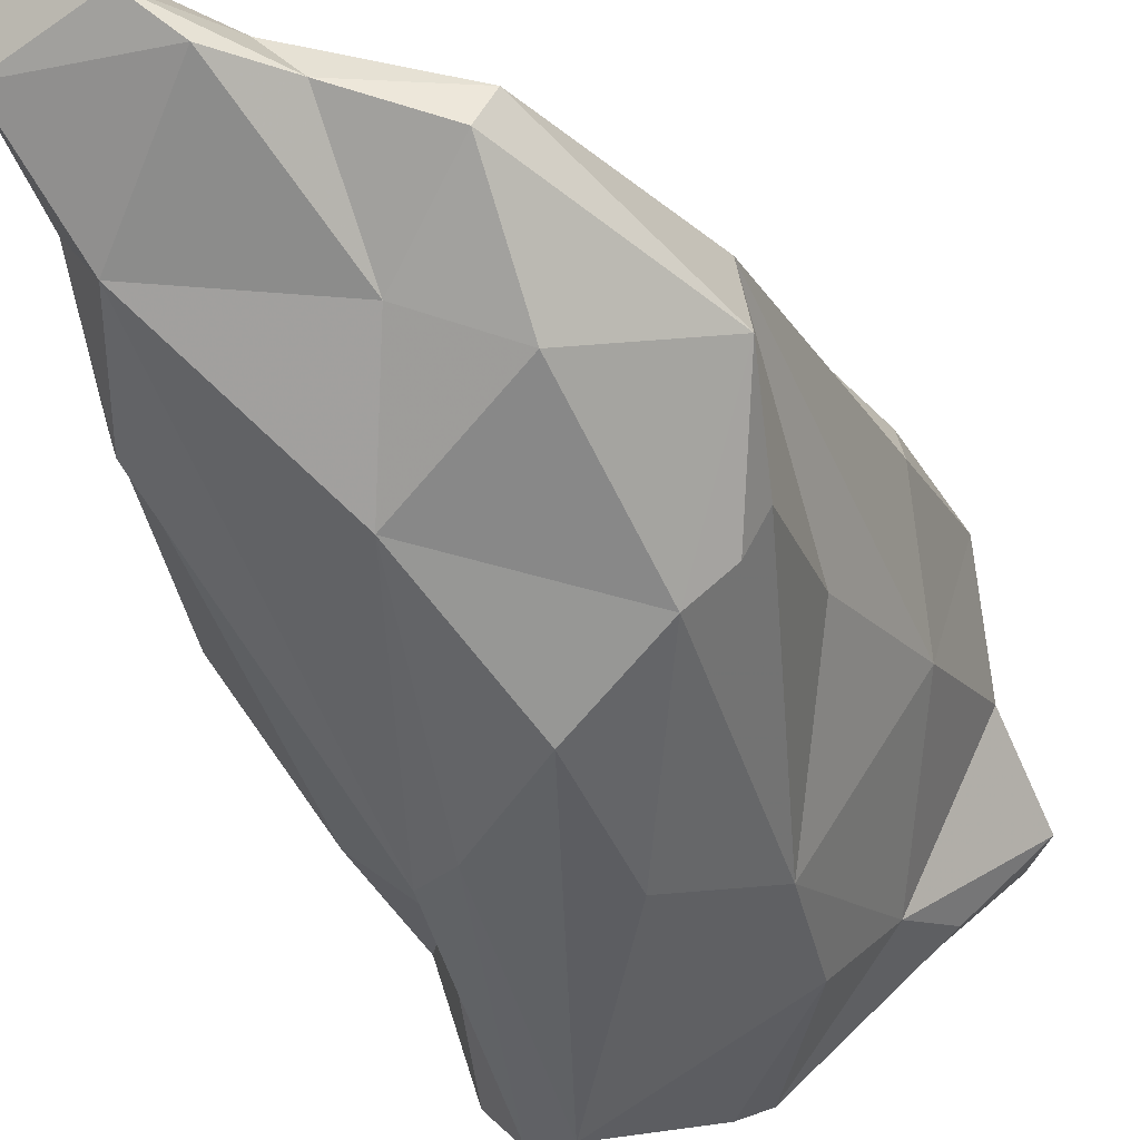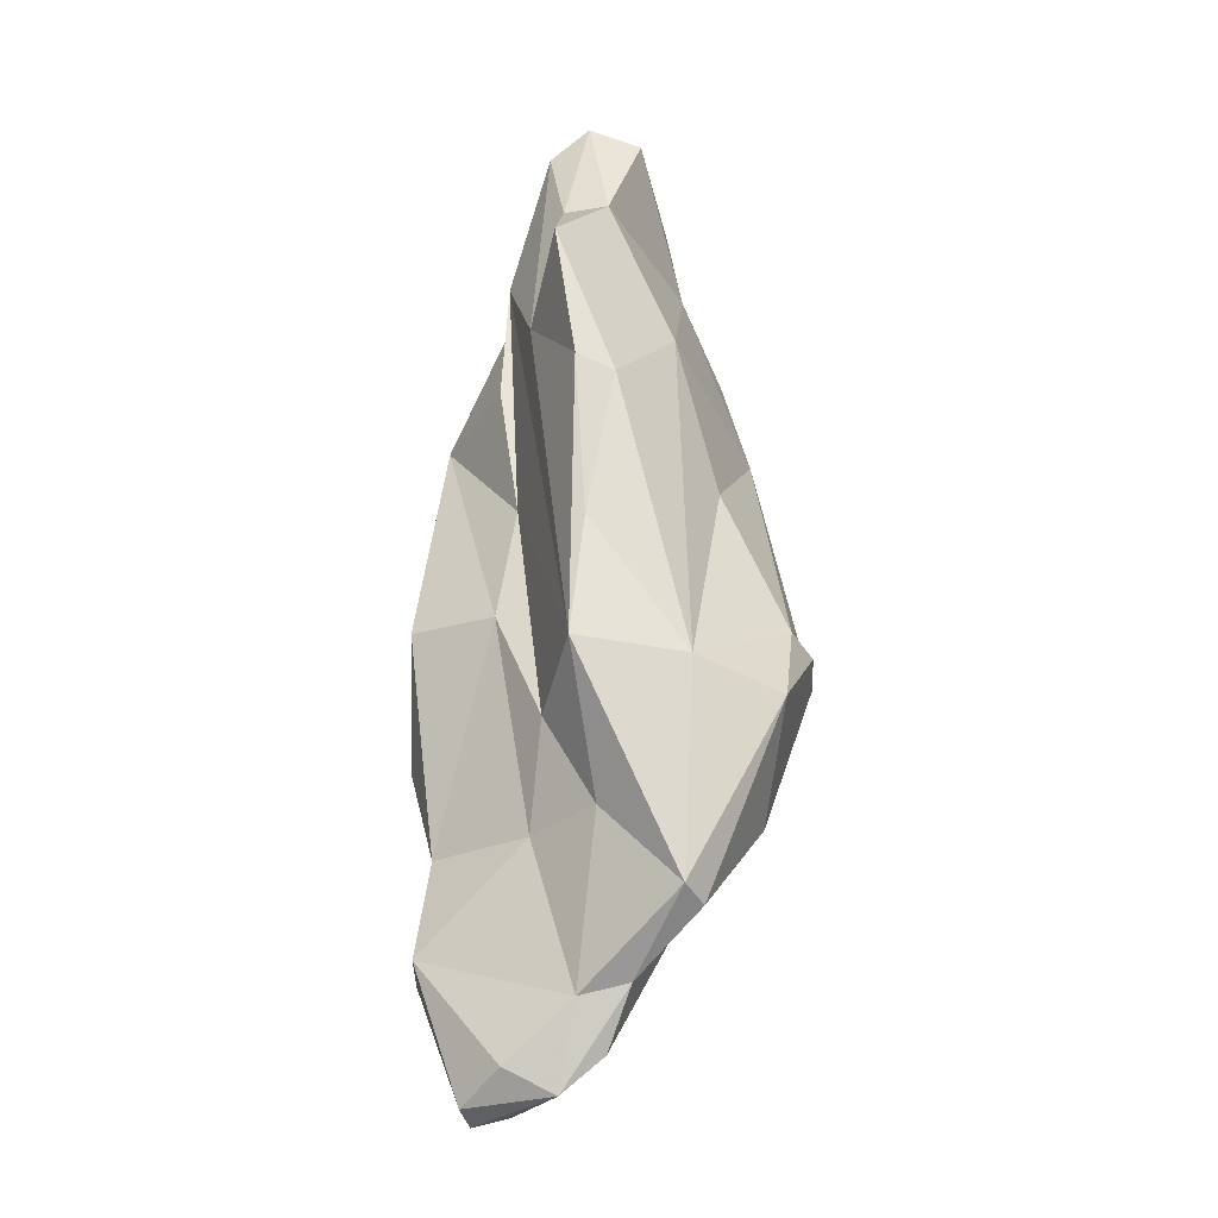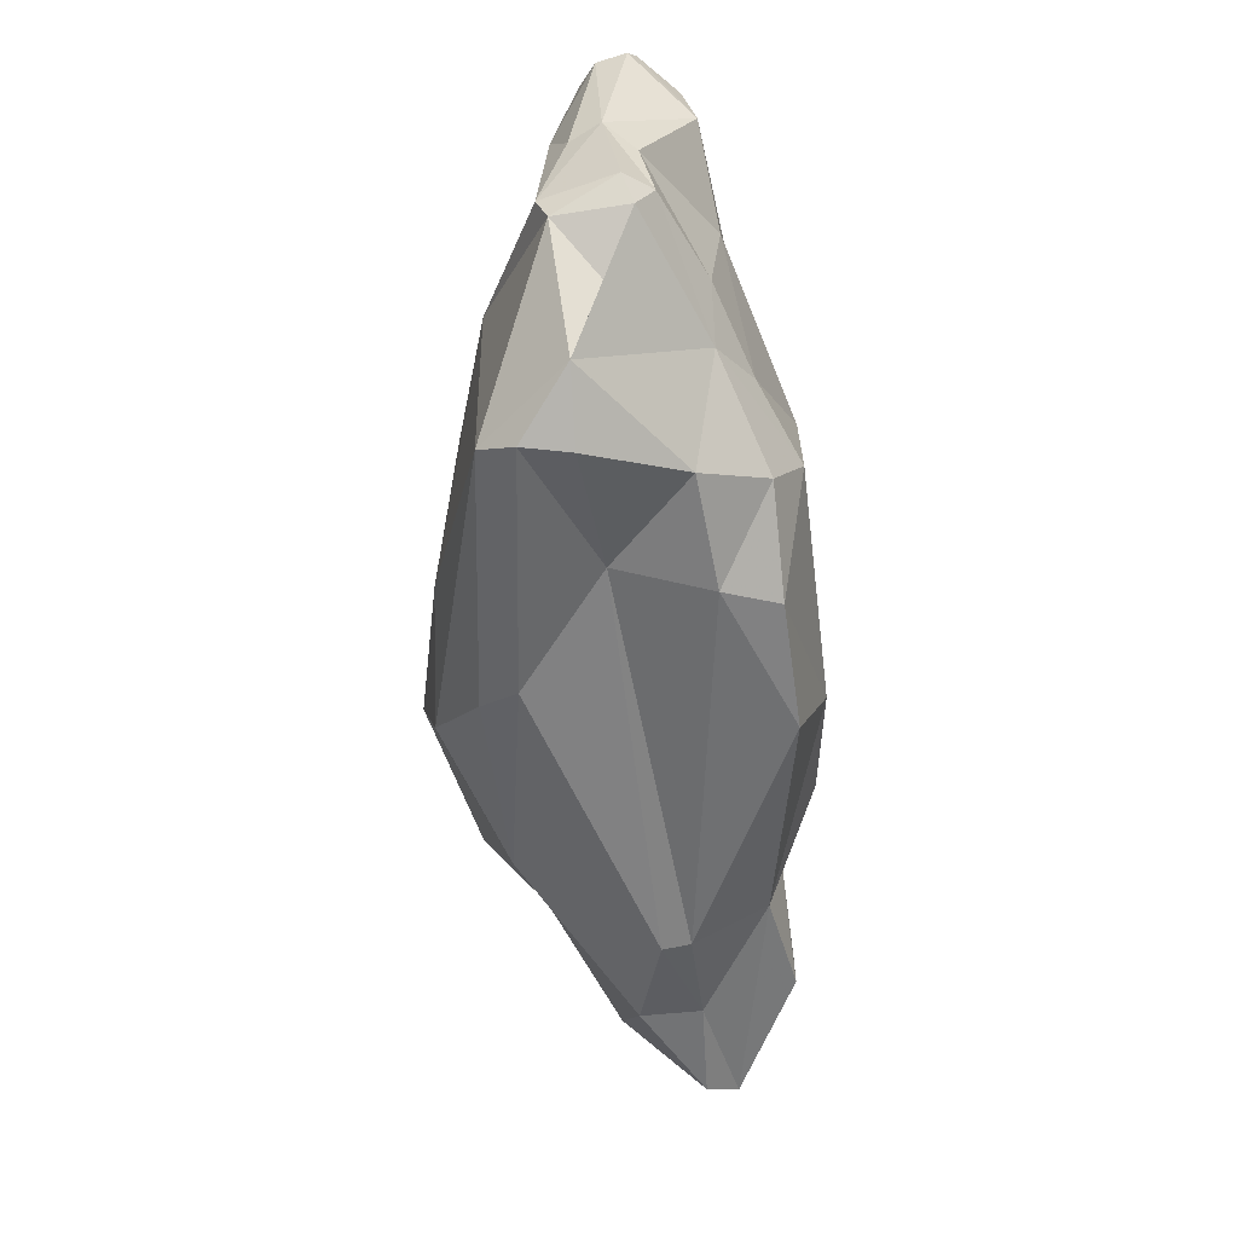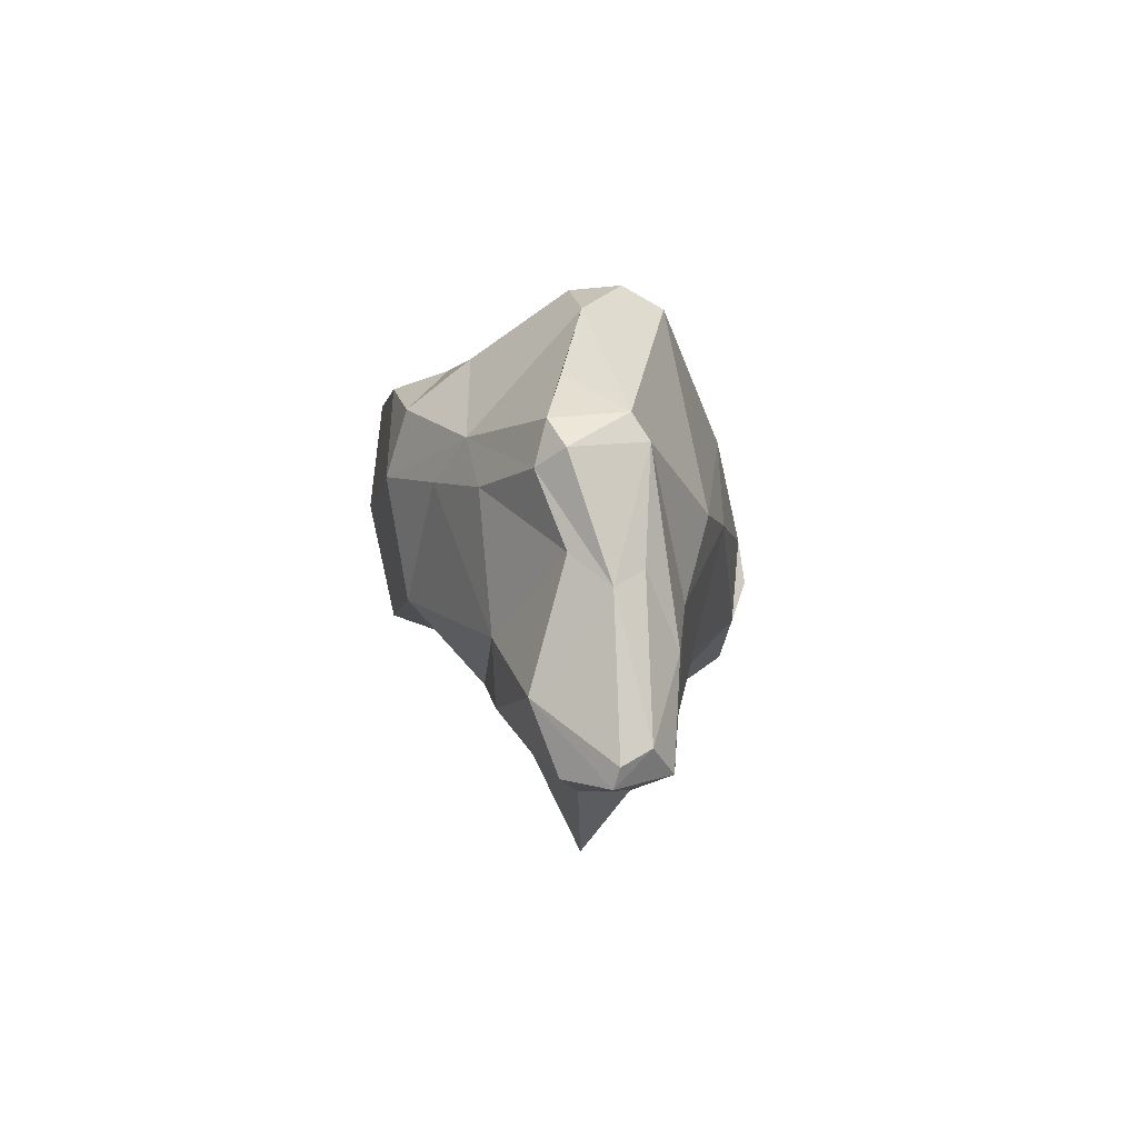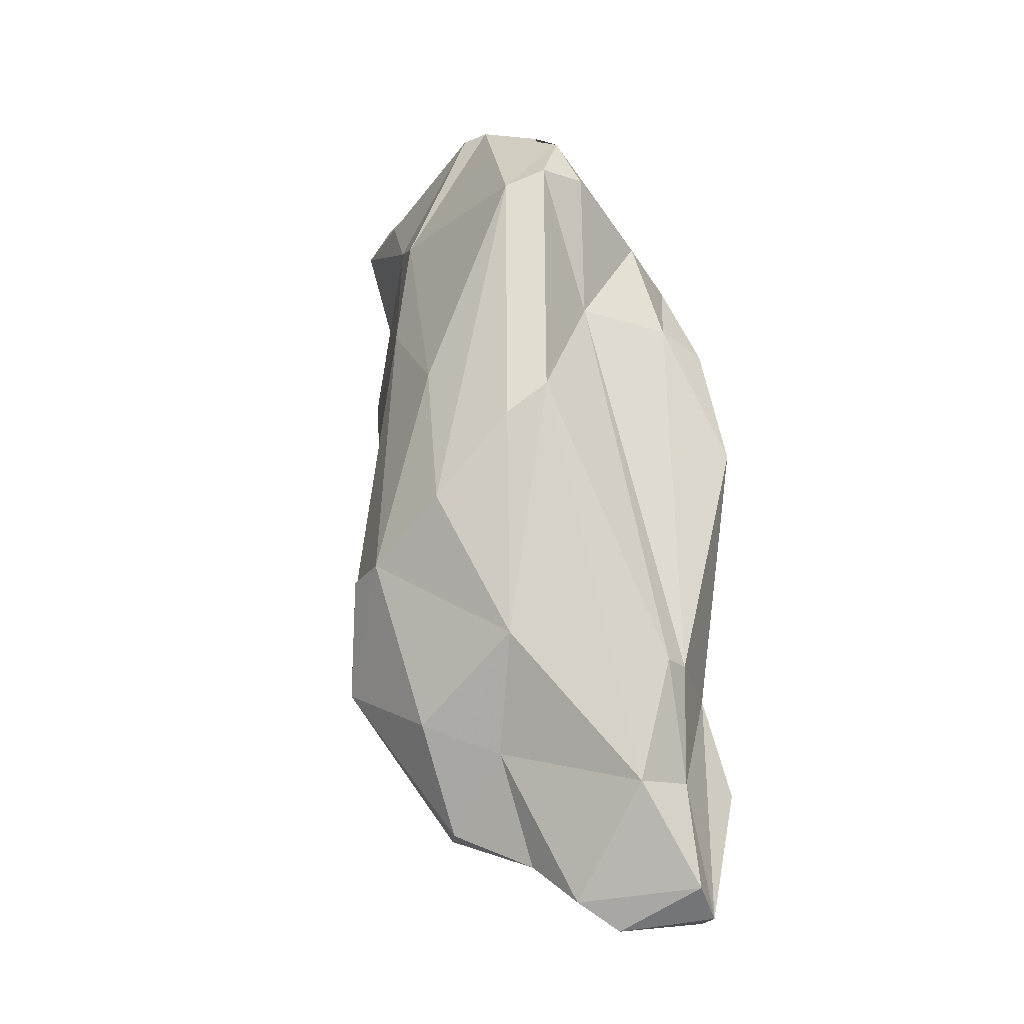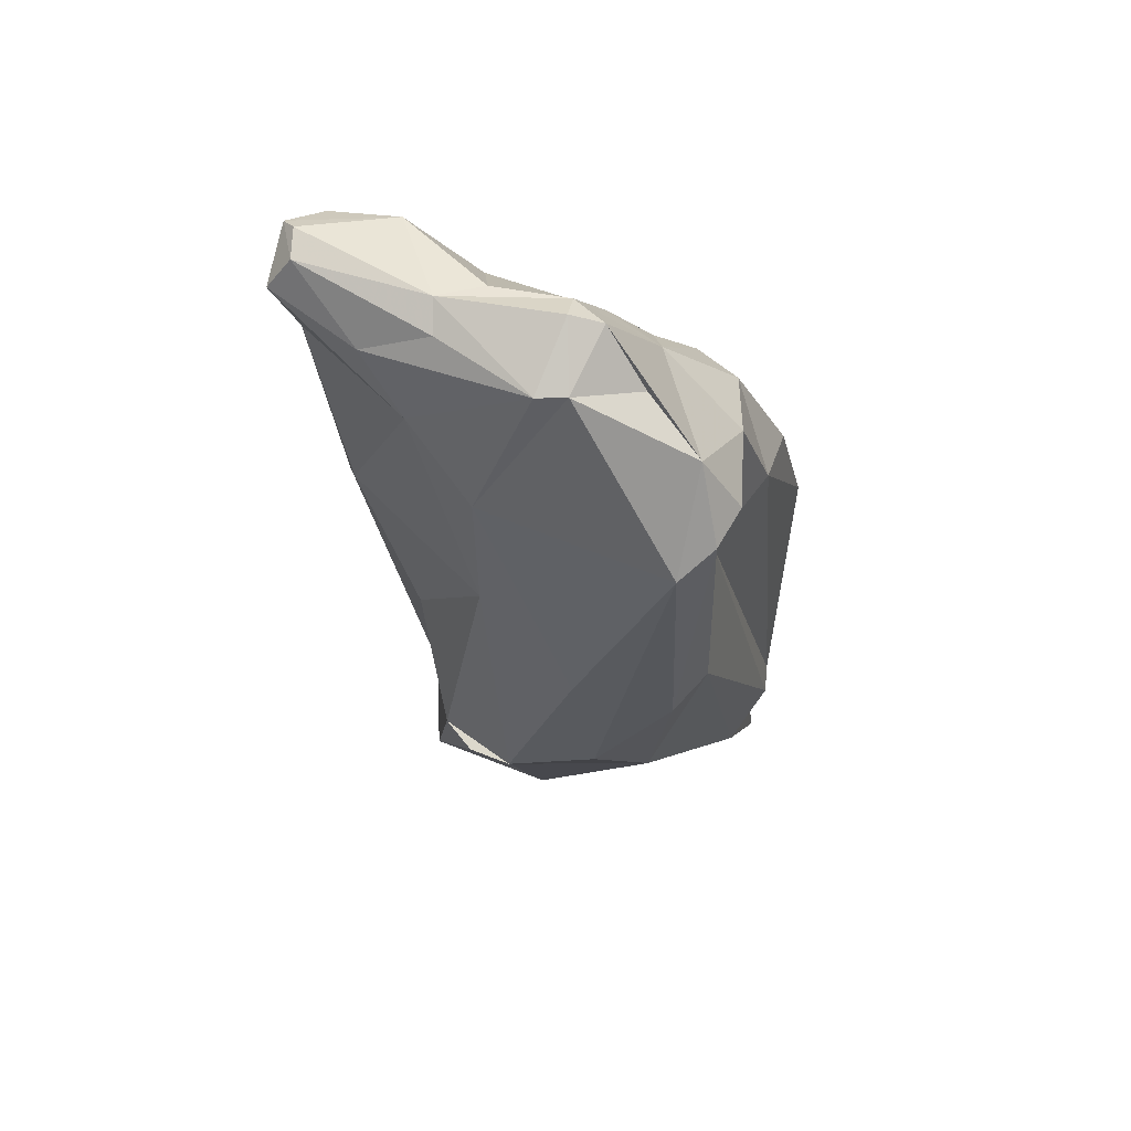
<metadata>
{"format":"obj","ext":"obj","renderer":"f3d","projection":"perspective","resolution":1024,"background":"white","views":[{"elev":-48.5,"azim":-166.8,"up":"+Y"},{"elev":-50.1,"azim":-121.2,"up":"+Z"},{"elev":40.8,"azim":58.0,"up":"+Z"},{"elev":78.2,"azim":-132.8,"up":"+Z"},{"elev":-18.3,"azim":23.0,"up":"+Z"},{"elev":64.3,"azim":-8.9,"up":"+Z"}]}
</metadata>
<code>
v 164.2 289.5 109.2
v 163.2 292.5 121.2
v 163.1 294.5 120.9
v 163 293.5 115
v 162.1 292.4 119.7
v 165.2 289.2 119.6
v 162.9 296.2 110.5
v 163.9 292.6 104.2
v 164.8 295.5 119.7
v 164.2 294.3 104.5
v 163.5 293.8 121.4
v 166.6 287.4 117
v 166.2 286.2 102.9
v 164.3 295 115
v 166.7 282.8 96.74
v 168.1 288.3 121.3
v 167.1 294.9 109.5
v 166.9 292.2 98.4
v 166.6 287.6 92.65
v 168.8 295.1 114.7
v 168.6 282.8 110
v 166.2 283.7 92.11
v 171.3 284.9 121.5
v 167.5 281.2 96.94
v 168.8 291.7 93.47
v 170.9 281.8 89.91
v 169.2 280.1 97.28
v 170.4 289.9 121.5
v 167.6 294.4 120.3
v 172 279.6 106.2
v 168.7 284 115.4
v 173 287.5 122.7
v 171.4 284.3 85.19
v 172 292.5 103.9
v 174.9 290.2 118.3
v 170.6 293.6 116.9
v 172.8 278.8 99.83
v 172.6 284.7 121.6
v 168.3 289.6 121.8
v 170.7 285.6 85.14
v 170.5 294.4 109.5
v 172.9 290.6 93.33
v 175.9 279.6 115.4
v 172.3 288.4 89.09
v 174.3 282.9 88.53
v 175.7 285.4 120.1
v 175.8 280.5 93.54
v 174.4 287.2 122.2
v 175.1 294.4 110.3
v 173.4 288.8 121.8
v 177.3 282.8 118.9
v 173.5 292.5 98.71
v 177 290.9 114.9
v 176.2 279.1 103.5
v 177.6 280.4 116.3
v 174.9 285.3 83.68
v 177.2 285 81.97
v 176.2 286.9 83.31
v 178.4 283.5 110
v 178.9 282 116.2
v 175.7 289.4 89.71
v 177 289.1 117
v 177 294.6 99.91
v 177.8 280 105.1
v 179.2 291.8 111.9
v 179.9 286.3 114.2
v 180.4 289.5 113
v 182.2 283.8 92.39
v 179.9 291.4 90.89
v 181.4 286.5 109.6
v 181.2 292.1 101.5
v 179.4 288.3 81.61
v 180.5 292.4 95.9
v 181.8 288.6 81.19
v 181.2 291.3 86.74
v 182.5 288.7 108.9
v 182.5 285 92.3
v 180.8 283.6 86.97
v 178.7 286.1 80.73
v 182.7 285.9 82.44
v 182.1 286 87.12
v 181.9 289.3 91.6
v 182.9 290.2 87.19
v 182.7 287.6 81.28
v 183.7 288.9 103.5
g foo
f 35 28 50
f 32 50 39
f 48 50 32
f 50 28 39
f 38 48 32
f 39 28 29
f 39 29 11
f 23 32 39
f 23 38 32
f 11 29 3
f 29 9 3
f 23 39 16
f 39 11 2
f 16 39 2
f 23 16 6
f 2 11 3
f 6 16 2
f 3 5 2
f 6 2 5
f 35 53 36
f 50 62 35
f 62 53 35
f 48 62 50
f 51 62 48
f 46 51 48
f 35 36 28
f 36 20 29
f 28 36 29
f 46 48 38
f 9 20 17
f 29 20 9
f 51 46 38
f 43 51 38
f 9 17 14
f 23 31 38
f 31 43 38
f 3 9 14
f 14 4 3
f 31 23 12
f 23 6 12
f 4 5 3
f 4 12 5
f 5 12 6
f 67 65 62
f 62 65 53
f 53 65 49
f 66 67 62
f 49 41 36
f 49 36 53
f 62 51 66
f 60 66 51
f 36 41 20
f 55 60 51
f 43 55 51
f 17 7 14
f 43 31 30
f 14 7 4
f 1 4 7
f 1 12 4
f 1 21 12
f 21 31 12
f 30 31 21
f 76 65 67
f 76 71 65
f 63 49 71
f 65 71 49
f 70 76 67
f 70 67 66
f 59 66 60
f 49 34 41
f 34 20 41
f 59 60 55
f 25 17 20
f 34 25 20
f 10 7 17
f 17 25 10
f 8 7 10
f 8 1 7
f 1 13 21
f 76 85 71
f 70 85 76
f 70 66 59
f 49 63 52
f 34 49 52
f 64 59 55
f 54 64 55
f 54 55 43
f 10 25 18
f 43 37 54
f 8 10 18
f 19 8 18
f 30 37 43
f 8 19 1
f 30 27 37
f 1 19 13
f 15 13 19
f 15 21 13
f 15 27 21
f 21 27 30
f 24 27 15
f 73 63 71
f 82 73 71
f 82 71 85
f 63 73 69
f 59 77 70
f 77 85 70
f 52 63 69
f 68 77 59
f 42 52 61
f 64 68 59
f 42 34 52
f 34 42 25
f 64 54 47
f 37 47 54
f 19 18 25
f 27 26 47
f 37 27 47
f 26 27 22
f 15 19 22
f 22 24 15
f 24 22 27
f 82 69 73
f 77 82 85
f 69 61 52
f 78 68 64
f 44 42 61
f 45 78 47
f 78 64 47
f 25 42 44
f 47 26 45
f 40 19 25
f 22 19 40
f 40 33 22
f 26 22 33
f 82 83 69
f 83 75 69
f 82 84 83
f 81 84 82
f 69 75 61
f 81 82 77
f 77 68 81
f 75 58 61
f 78 81 68
f 58 44 61
f 58 40 44
f 40 25 44
f 33 45 26
f 74 75 83
f 83 84 74
f 72 75 74
f 81 80 84
f 81 78 80
f 57 80 78
f 58 75 72
f 45 57 78
f 45 56 57
f 56 40 58
f 56 45 33
f 33 40 56
f 79 74 84
f 80 79 84
f 79 72 74
f 79 80 57
f 58 72 79
f 79 56 58
f 79 57 56
g

</code>
